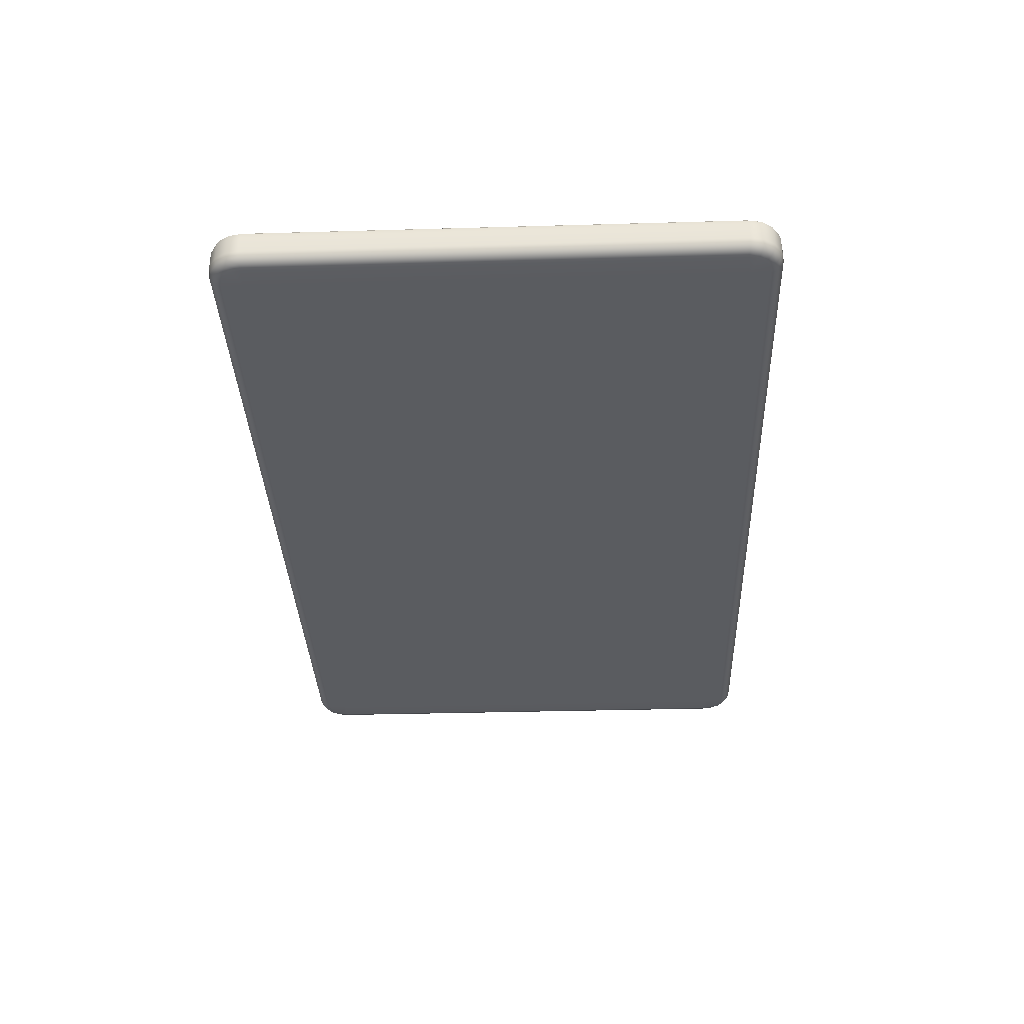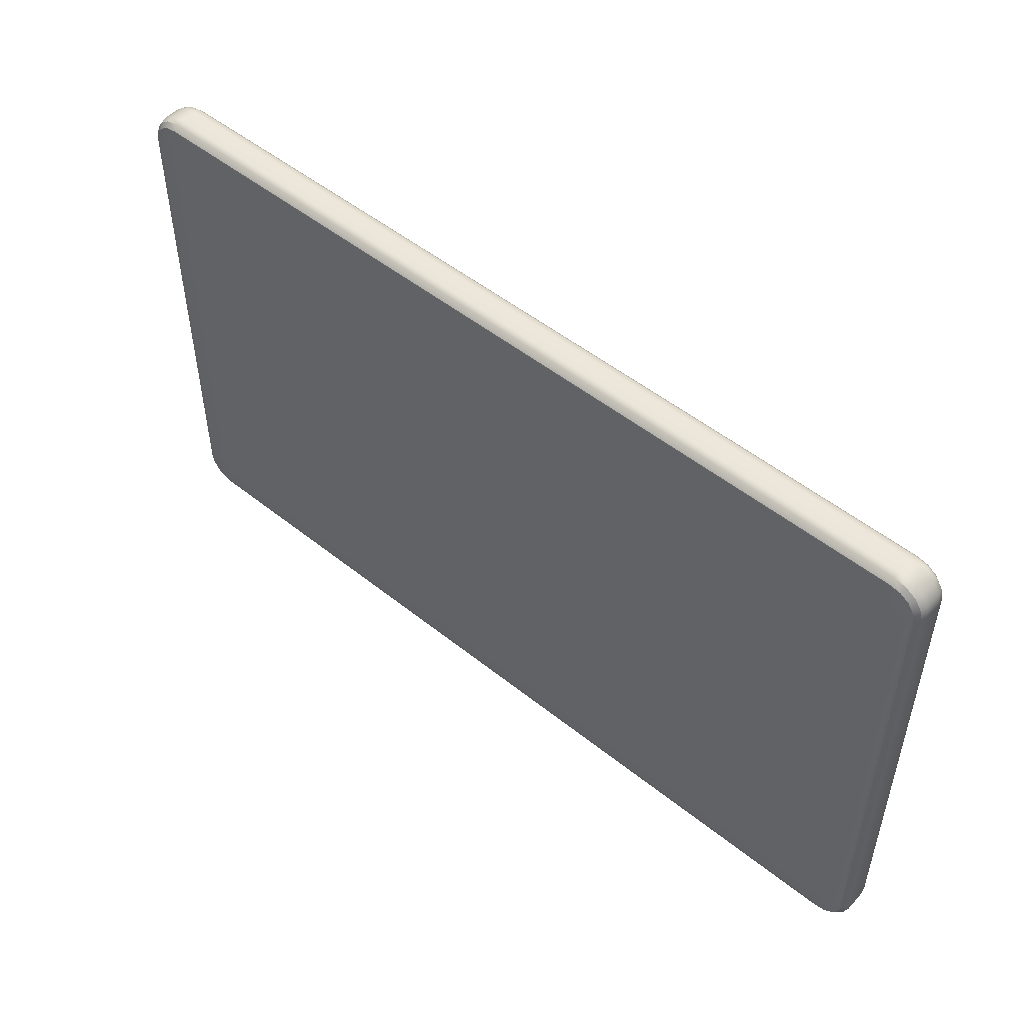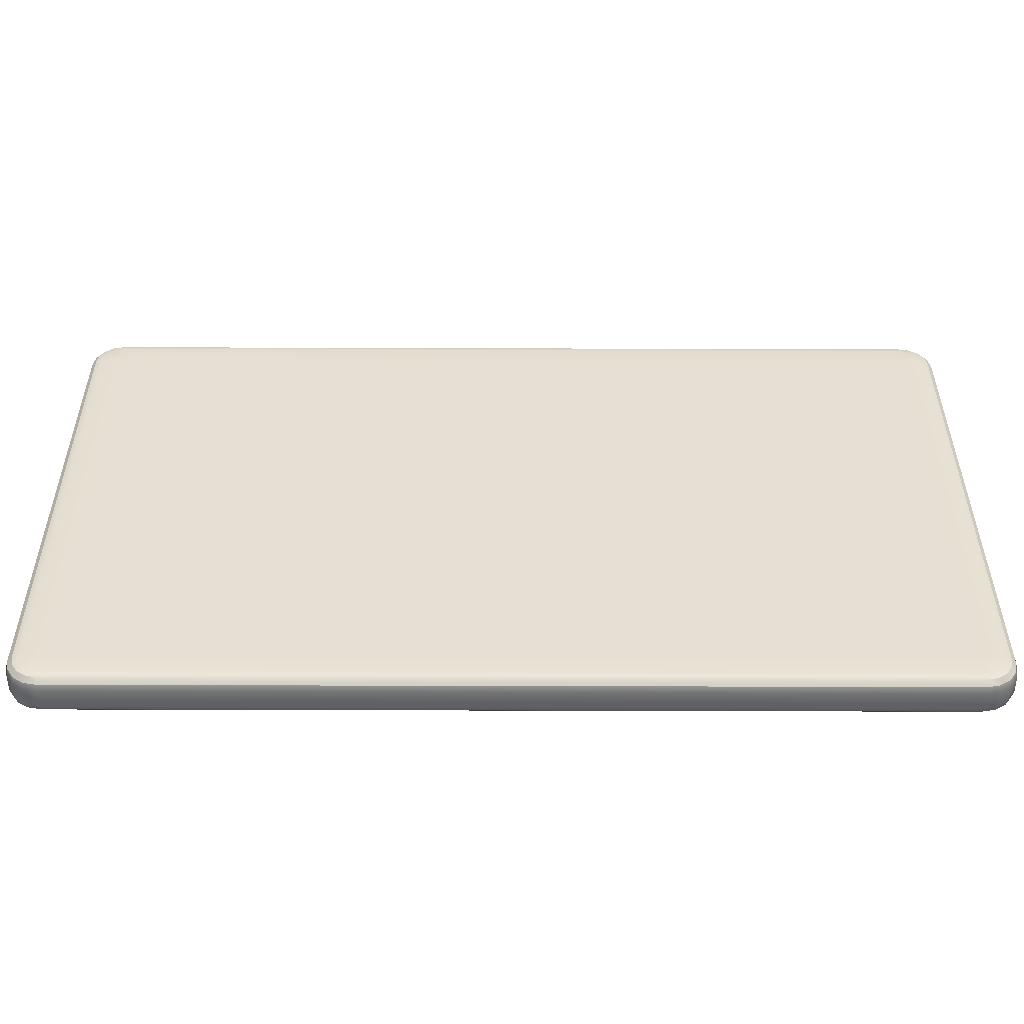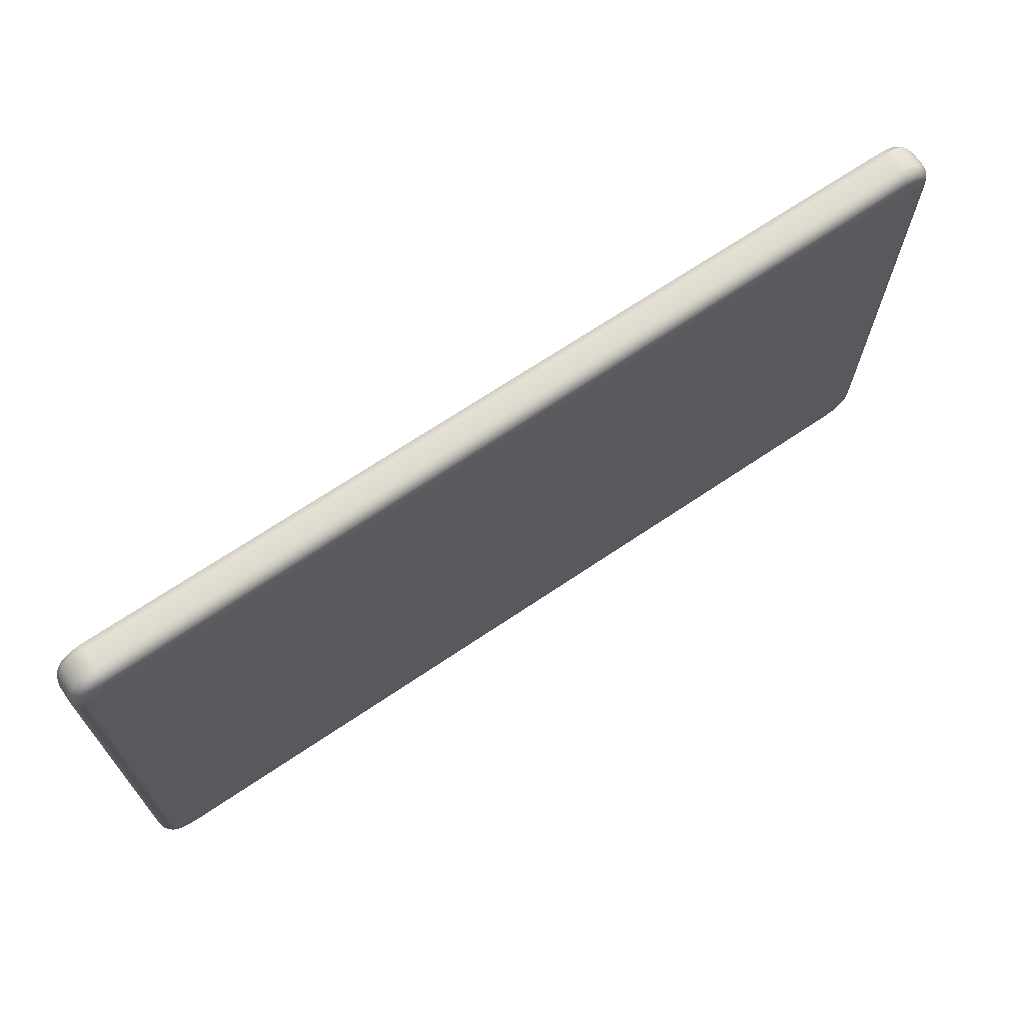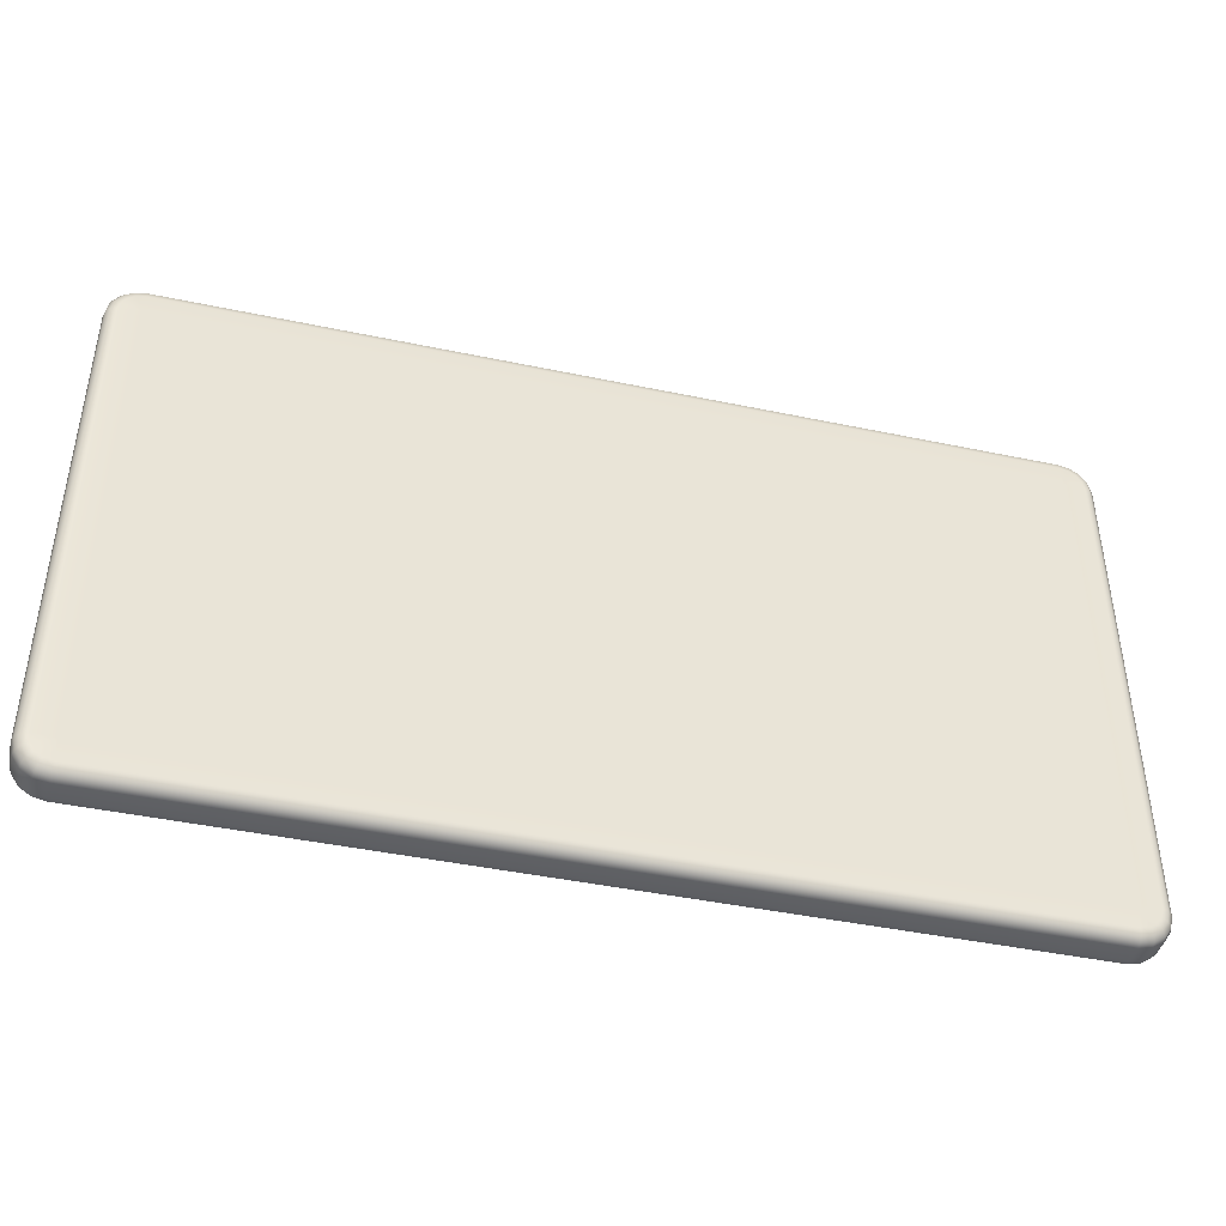
<metadata>
{"format":"obj","ext":"obj","renderer":"f3d","projection":"perspective","resolution":1024,"background":"white","views":[{"elev":-34.2,"azim":-87.8,"up":"+Y"},{"elev":50.8,"azim":-138.8,"up":"+Z"},{"elev":-52.1,"azim":179.8,"up":"+Z"},{"elev":69.1,"azim":-34.0,"up":"+Z"},{"elev":-42.9,"azim":-14.1,"up":"+Z"}]}
</metadata>
<code>
v -0.2851 -0.3107 -0.1467
v -0.2758 -0.3107 -0.1373
v -0.2758 -0.3107 -0.1373
v -0.288 -0.3106 -0.1424
v -0.2851 -0.2831 0.1832
v -0.2758 -0.2831 0.1739
v -0.2758 -0.2831 0.1739
v -0.288 -0.283 0.1789
v 0.2837 -0.3107 0.1832
v 0.2744 -0.3107 0.1739
v 0.2744 -0.3107 0.1739
v 0.2866 -0.3106 0.1789
v 0.2794 -0.3106 -0.1495
v 0.2744 -0.3107 -0.1373
v 0.2744 -0.3107 -0.1373
v 0.2736 -0.3107 -0.1507
v -0.2851 -0.3107 0.1832
v -0.2758 -0.3107 0.1739
v -0.2808 -0.3106 0.1861
v -0.275 -0.3107 0.1873
v -0.288 -0.3106 0.1789
v -0.2892 -0.3107 0.173
v -0.2892 -0.3107 -0.1365
v -0.2808 -0.3106 -0.1495
v -0.275 -0.3107 -0.1507
v 0.2866 -0.3106 -0.1424
v 0.2878 -0.3107 -0.1365
v 0.2837 -0.3107 -0.1467
v 0.2878 -0.3107 0.173
v 0.2794 -0.3106 0.1861
v 0.2736 -0.3107 0.1873
v 0.2837 -0.2831 0.1832
v 0.2744 -0.2831 0.1739
v 0.2794 -0.283 0.1861
v -0.288 -0.283 -0.1424
v -0.2758 -0.2831 -0.1373
v -0.2851 -0.2831 -0.1467
v -0.275 -0.2831 -0.1507
v -0.2808 -0.283 -0.1495
v -0.2892 -0.2831 -0.1365
v 0.2837 -0.2831 -0.1467
v 0.2794 -0.283 -0.1495
v 0.2744 -0.2831 -0.1373
v 0.2744 -0.2831 -0.1373
v 0.2736 -0.2831 -0.1507
v 0.2866 -0.283 -0.1424
v 0.2878 -0.2831 -0.1365
v -0.2892 -0.2831 0.173
v -0.2808 -0.283 0.1861
v -0.275 -0.2831 0.1873
v 0.2736 -0.2831 0.1873
v 0.2866 -0.283 0.1789
v 0.2878 -0.2831 0.173
v 0.2897 -0.2914 -0.1526
v 0.2944 -0.2913 -0.1456
v 0.2944 -0.3023 -0.1456
v 0.2897 -0.3024 -0.1526
v 0.2961 -0.2913 -0.1373
v 0.2961 -0.3024 -0.1373
v 0.2961 -0.2913 0.1739
v 0.2961 -0.3024 0.1739
v 0.2944 -0.2913 0.1822
v 0.2944 -0.3023 0.1822
v 0.2897 -0.2914 0.1892
v 0.2897 -0.3024 0.1892
v 0.2827 -0.2913 0.1939
v 0.2827 -0.3023 0.1939
v 0.2744 -0.2913 0.1955
v 0.2744 -0.3024 0.1955
v -0.2758 -0.2913 0.1955
v -0.2758 -0.3024 0.1955
v -0.2841 -0.2913 0.1939
v -0.2841 -0.3023 0.1939
v -0.2911 -0.2914 0.1892
v -0.2911 -0.3024 0.1892
v -0.2958 -0.2913 0.1822
v -0.2958 -0.3023 0.1822
v -0.2974 -0.2913 0.1739
v -0.2974 -0.3024 0.1739
v -0.2974 -0.2913 -0.1373
v -0.2974 -0.3024 -0.1373
v -0.2958 -0.2913 -0.1456
v -0.2958 -0.3023 -0.1456
v -0.2911 -0.2914 -0.1526
v -0.2911 -0.3024 -0.1526
v -0.2841 -0.2913 -0.1573
v -0.2841 -0.3023 -0.1573
v -0.2758 -0.2913 -0.159
v -0.2758 -0.3024 -0.159
v 0.2744 -0.2913 -0.159
v 0.2744 -0.3024 -0.159
v 0.2827 -0.2913 -0.1573
v 0.2827 -0.3023 -0.1573
v 0.2934 -0.2872 -0.1452
v 0.2889 -0.2872 -0.1518
v 0.2905 -0.2841 -0.144
v 0.2867 -0.2842 -0.1496
v 0.2905 -0.2841 -0.144
v 0.2934 -0.2872 -0.1452
v 0.2889 -0.2872 -0.1518
v 0.2867 -0.2842 -0.1496
v 0.2822 -0.2872 -0.1563
v 0.2811 -0.2841 -0.1534
v 0.2822 -0.2872 -0.1563
v 0.2811 -0.2841 -0.1534
v 0.2934 -0.3065 -0.1452
v 0.2949 -0.3065 -0.1372
v 0.2866 -0.3106 -0.1424
v 0.2905 -0.3095 -0.144
v 0.2919 -0.3096 -0.1369
v 0.2878 -0.3107 -0.1365
v 0.2889 -0.3065 -0.1518
v 0.2867 -0.3096 -0.1496
v 0.2837 -0.3107 -0.1467
v 0.2949 -0.3065 0.1738
v 0.2919 -0.3096 0.1735
v 0.2878 -0.3107 0.173
v 0.2949 -0.2872 -0.1372
v 0.2919 -0.2842 -0.1369
v 0.2949 -0.2872 -0.1372
v 0.2919 -0.2842 -0.1369
v 0.2934 -0.3065 0.1817
v 0.2905 -0.3095 0.1805
v 0.2866 -0.3106 0.1789
v 0.2949 -0.2872 0.1738
v 0.2919 -0.2842 0.1735
v 0.2949 -0.2872 0.1738
v 0.2919 -0.2842 0.1735
v 0.2889 -0.3065 0.1884
v 0.2867 -0.3096 0.1862
v 0.2837 -0.3107 0.1832
v 0.2934 -0.2872 0.1817
v 0.2905 -0.2841 0.1805
v 0.2934 -0.2872 0.1817
v 0.2905 -0.2841 0.1805
v 0.2822 -0.3065 0.1928
v 0.2811 -0.3095 0.19
v 0.2794 -0.3106 0.1861
v 0.2889 -0.2872 0.1884
v 0.2867 -0.2842 0.1862
v 0.2889 -0.2872 0.1884
v 0.2867 -0.2842 0.1862
v 0.2743 -0.3065 0.1944
v 0.274 -0.3096 0.1914
v 0.2736 -0.3107 0.1873
v 0.2822 -0.2872 0.1928
v 0.2811 -0.2841 0.19
v 0.2822 -0.2872 0.1928
v 0.2811 -0.2841 0.19
v -0.2757 -0.3065 0.1944
v -0.2754 -0.3096 0.1914
v -0.275 -0.3107 0.1873
v 0.2743 -0.2872 0.1944
v 0.274 -0.2842 0.1914
v 0.274 -0.2842 0.1914
v -0.2836 -0.3065 0.1928
v -0.2825 -0.3095 0.19
v -0.2808 -0.3106 0.1861
v -0.2757 -0.2872 0.1944
v -0.2754 -0.2842 0.1914
v -0.2754 -0.2842 0.1914
v -0.2903 -0.3065 0.1884
v -0.2881 -0.3096 0.1862
v -0.2851 -0.3107 0.1832
v -0.2836 -0.2872 0.1928
v -0.2825 -0.2841 0.19
v -0.2836 -0.2872 0.1928
v -0.2825 -0.2841 0.19
v -0.2948 -0.3065 0.1817
v -0.2919 -0.3095 0.1805
v -0.288 -0.3106 0.1789
v -0.2903 -0.2872 0.1884
v -0.2881 -0.2842 0.1862
v -0.2903 -0.2872 0.1884
v -0.2881 -0.2842 0.1862
v -0.2963 -0.3065 0.1738
v -0.2933 -0.3096 0.1735
v -0.2892 -0.3107 0.173
v -0.2948 -0.2872 0.1817
v -0.2919 -0.2841 0.1805
v -0.2948 -0.2872 0.1817
v -0.2919 -0.2841 0.1805
v -0.2963 -0.3065 -0.1372
v -0.2933 -0.3096 -0.1369
v -0.2892 -0.3107 -0.1365
v -0.2963 -0.2872 0.1738
v -0.2933 -0.2842 0.1735
v -0.2963 -0.2872 0.1738
v -0.2933 -0.2842 0.1735
v -0.2948 -0.3065 -0.1452
v -0.2919 -0.3095 -0.144
v -0.288 -0.3106 -0.1424
v -0.2963 -0.2872 -0.1372
v -0.2933 -0.2842 -0.1369
v -0.2963 -0.2872 -0.1372
v -0.2933 -0.2842 -0.1369
v -0.2903 -0.3065 -0.1518
v -0.2881 -0.3096 -0.1496
v -0.2851 -0.3107 -0.1467
v -0.2948 -0.2872 -0.1452
v -0.2919 -0.2841 -0.144
v -0.2948 -0.2872 -0.1452
v -0.2919 -0.2841 -0.144
v -0.2836 -0.3065 -0.1563
v -0.2825 -0.3095 -0.1534
v -0.2808 -0.3106 -0.1495
v -0.2903 -0.2872 -0.1518
v -0.2881 -0.2842 -0.1496
v -0.2903 -0.2872 -0.1518
v -0.2881 -0.2842 -0.1496
v -0.2757 -0.3065 -0.1579
v -0.2754 -0.3096 -0.1548
v -0.275 -0.3107 -0.1507
v -0.2836 -0.2872 -0.1563
v -0.2825 -0.2841 -0.1534
v -0.2836 -0.2872 -0.1563
v -0.2825 -0.2841 -0.1534
v 0.2743 -0.3065 -0.1579
v 0.274 -0.3096 -0.1548
v 0.2736 -0.3107 -0.1507
v -0.2757 -0.2872 -0.1579
v -0.2754 -0.2842 -0.1548
v -0.2757 -0.2872 -0.1579
v 0.2822 -0.3065 -0.1563
v 0.2811 -0.3095 -0.1534
v 0.2794 -0.3106 -0.1495
v 0.2743 -0.2872 -0.1579
v 0.274 -0.2842 -0.1548
v 0.2743 -0.2872 -0.1579
f 1 2 4
f 5 7 8
f 9 10 12
f 13 14 16
f 17 18 19
f 18 20 19
f 21 18 17
f 22 18 21
f 2 23 4
f 24 2 1
f 25 2 24
f 26 27 14
f 28 14 13
f 26 14 28
f 10 29 12
f 30 10 9
f 31 10 30
f 32 33 34
f 35 36 37
f 36 38 39
f 36 39 37
f 40 36 35
f 41 42 43
f 43 42 45
f 46 43 47
f 41 43 46
f 7 48 8
f 49 7 5
f 50 7 49
f 33 51 34
f 52 33 32
f 53 33 52
f 33 44 36
f 33 36 6
f 18 3 15
f 18 15 11
f 10 14 27
f 10 27 29
f 16 14 2
f 16 2 25
f 20 18 10
f 20 10 31
f 23 2 18
f 23 18 22
f 51 33 7
f 51 7 50
f 43 45 38
f 43 38 36
f 47 43 33
f 47 33 53
f 7 36 40
f 7 40 48
f 54 55 56
f 54 56 57
f 55 58 59
f 55 59 56
f 58 60 61
f 58 61 59
f 60 62 63
f 60 63 61
f 62 64 65
f 62 65 63
f 64 66 67
f 64 67 65
f 66 68 69
f 66 69 67
f 68 70 71
f 68 71 69
f 70 72 73
f 70 73 71
f 72 74 75
f 72 75 73
f 74 76 77
f 74 77 75
f 76 78 79
f 76 79 77
f 78 80 81
f 78 81 79
f 80 82 83
f 80 83 81
f 82 84 85
f 82 85 83
f 84 86 87
f 84 87 85
f 86 88 89
f 86 89 87
f 88 90 91
f 88 91 89
f 90 92 93
f 90 93 91
f 92 54 57
f 92 57 93
f 94 55 54
f 94 54 95
f 46 96 97
f 46 97 41
f 98 99 100
f 98 100 101
f 95 54 92
f 95 92 102
f 41 97 103
f 41 103 42
f 101 100 104
f 101 104 105
f 106 56 59
f 106 59 107
f 108 109 110
f 108 110 111
f 109 106 107
f 109 107 110
f 56 106 112
f 56 112 57
f 106 109 113
f 106 113 112
f 109 108 114
f 109 114 113
f 107 59 61
f 107 61 115
f 111 110 116
f 111 116 117
f 110 107 115
f 110 115 116
f 55 94 118
f 55 118 58
f 99 98 119
f 99 119 120
f 96 46 47
f 96 47 121
f 115 61 63
f 115 63 122
f 117 116 123
f 117 123 124
f 116 115 122
f 116 122 123
f 58 118 125
f 58 125 60
f 120 119 126
f 120 126 127
f 121 47 53
f 121 53 128
f 122 63 65
f 122 65 129
f 124 123 130
f 124 130 131
f 123 122 129
f 123 129 130
f 60 125 132
f 60 132 62
f 127 126 133
f 127 133 134
f 128 53 52
f 128 52 135
f 129 65 67
f 129 67 136
f 131 130 137
f 131 137 138
f 130 129 136
f 130 136 137
f 62 132 139
f 62 139 64
f 134 133 140
f 134 140 141
f 135 52 32
f 135 32 142
f 136 67 69
f 136 69 143
f 138 137 144
f 138 144 145
f 137 136 143
f 137 143 144
f 64 139 146
f 64 146 66
f 141 140 147
f 141 147 148
f 142 32 34
f 142 34 149
f 143 69 71
f 143 71 150
f 145 144 151
f 145 151 152
f 144 143 150
f 144 150 151
f 66 146 153
f 66 153 68
f 148 147 154
f 148 154 153
f 149 34 51
f 149 51 155
f 150 71 73
f 150 73 156
f 152 151 157
f 152 157 158
f 151 150 156
f 151 156 157
f 68 153 159
f 68 159 70
f 153 154 160
f 153 160 159
f 155 51 50
f 155 50 161
f 156 73 75
f 156 75 162
f 158 157 163
f 158 163 164
f 157 156 162
f 157 162 163
f 70 159 165
f 70 165 72
f 159 160 166
f 159 166 167
f 161 50 49
f 161 49 168
f 162 75 77
f 162 77 169
f 164 163 170
f 164 170 171
f 163 162 169
f 163 169 170
f 72 165 172
f 72 172 74
f 167 166 173
f 167 173 174
f 168 49 5
f 168 5 175
f 169 77 79
f 169 79 176
f 171 170 177
f 171 177 178
f 170 169 176
f 170 176 177
f 74 172 179
f 74 179 76
f 174 173 180
f 174 180 181
f 175 5 8
f 175 8 182
f 176 79 81
f 176 81 183
f 178 177 184
f 178 184 185
f 177 176 183
f 177 183 184
f 76 179 186
f 76 186 78
f 181 180 187
f 181 187 188
f 182 8 48
f 182 48 189
f 183 81 83
f 183 83 190
f 185 184 191
f 185 191 192
f 184 183 190
f 184 190 191
f 78 186 193
f 78 193 80
f 188 187 194
f 188 194 195
f 189 48 40
f 189 40 196
f 190 83 85
f 190 85 197
f 192 191 198
f 192 198 199
f 191 190 197
f 191 197 198
f 80 193 200
f 80 200 82
f 195 194 201
f 195 201 202
f 196 40 35
f 196 35 203
f 197 85 87
f 197 87 204
f 199 198 205
f 199 205 206
f 198 197 204
f 198 204 205
f 82 200 207
f 82 207 84
f 202 201 208
f 202 208 209
f 203 35 37
f 203 37 210
f 204 87 89
f 204 89 211
f 206 205 212
f 206 212 213
f 205 204 211
f 205 211 212
f 84 207 214
f 84 214 86
f 209 208 215
f 209 215 216
f 210 37 39
f 210 39 217
f 211 89 91
f 211 91 218
f 213 212 219
f 213 219 220
f 212 211 218
f 212 218 219
f 86 214 221
f 86 221 88
f 216 215 222
f 216 222 223
f 217 39 38
f 217 38 222
f 218 91 93
f 218 93 224
f 220 219 225
f 220 225 226
f 219 218 224
f 219 224 225
f 88 221 227
f 88 227 90
f 223 222 228
f 223 228 229
f 222 38 45
f 222 45 228
f 57 112 224
f 57 224 93
f 112 113 225
f 112 225 224
f 113 114 226
f 113 226 225
f 90 227 102
f 90 102 92
f 229 228 105
f 229 105 104
f 228 45 42
f 228 42 103

</code>
